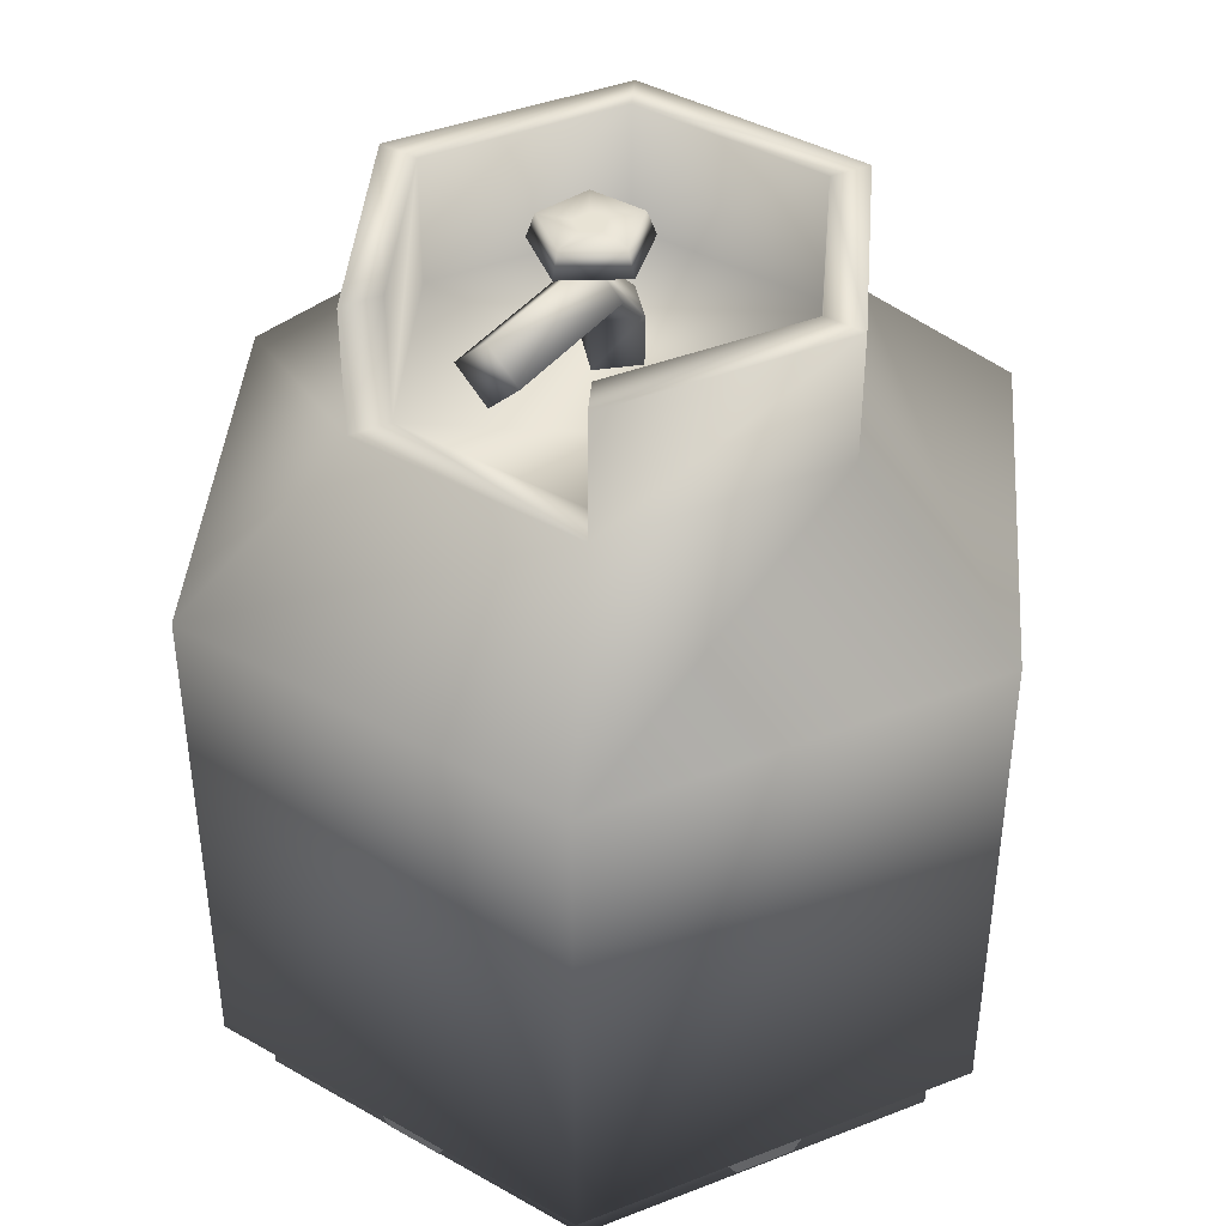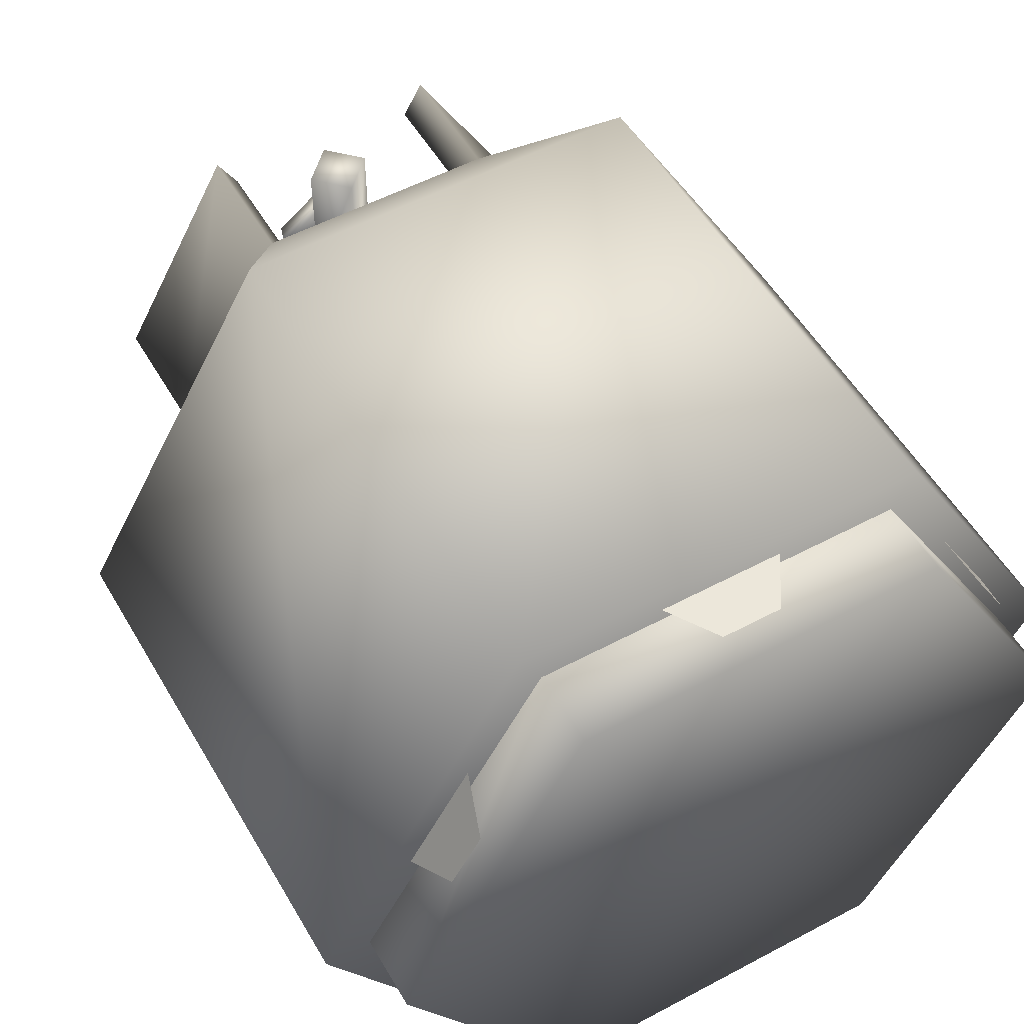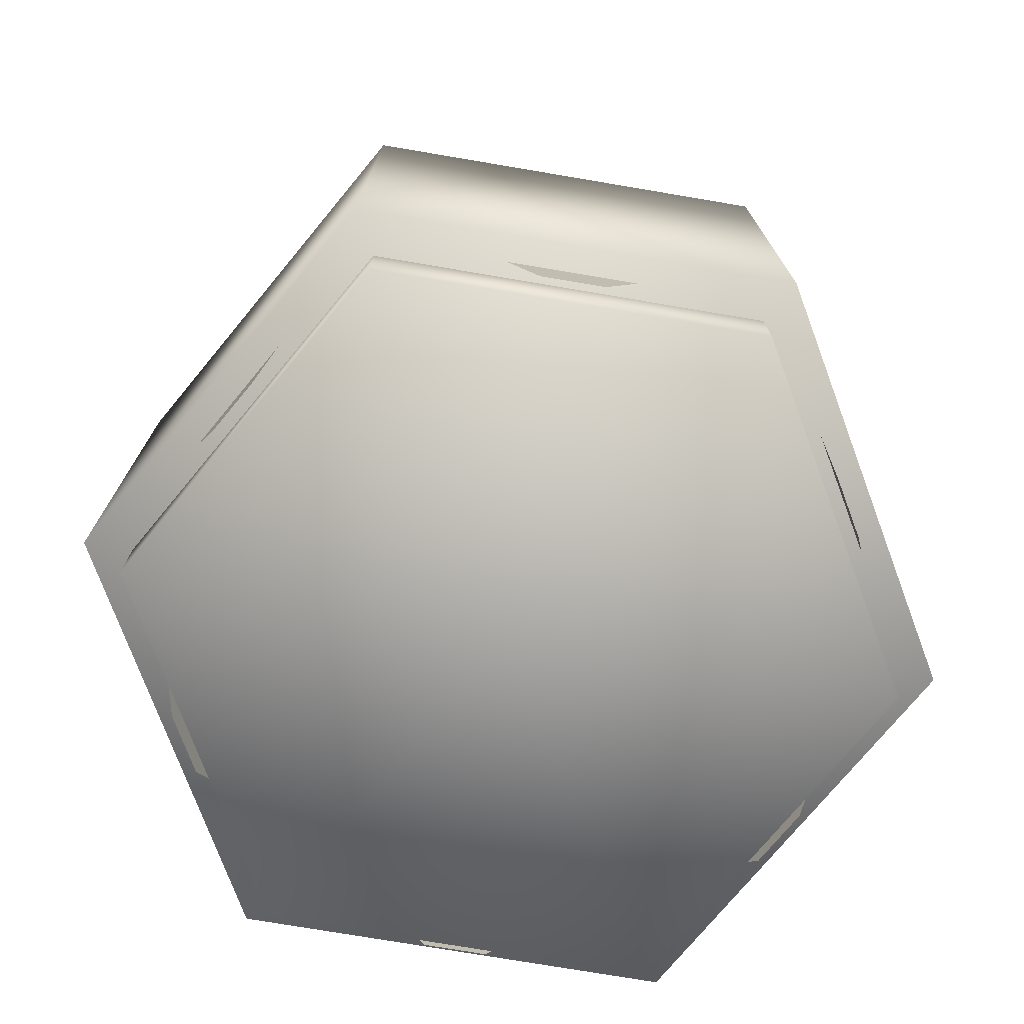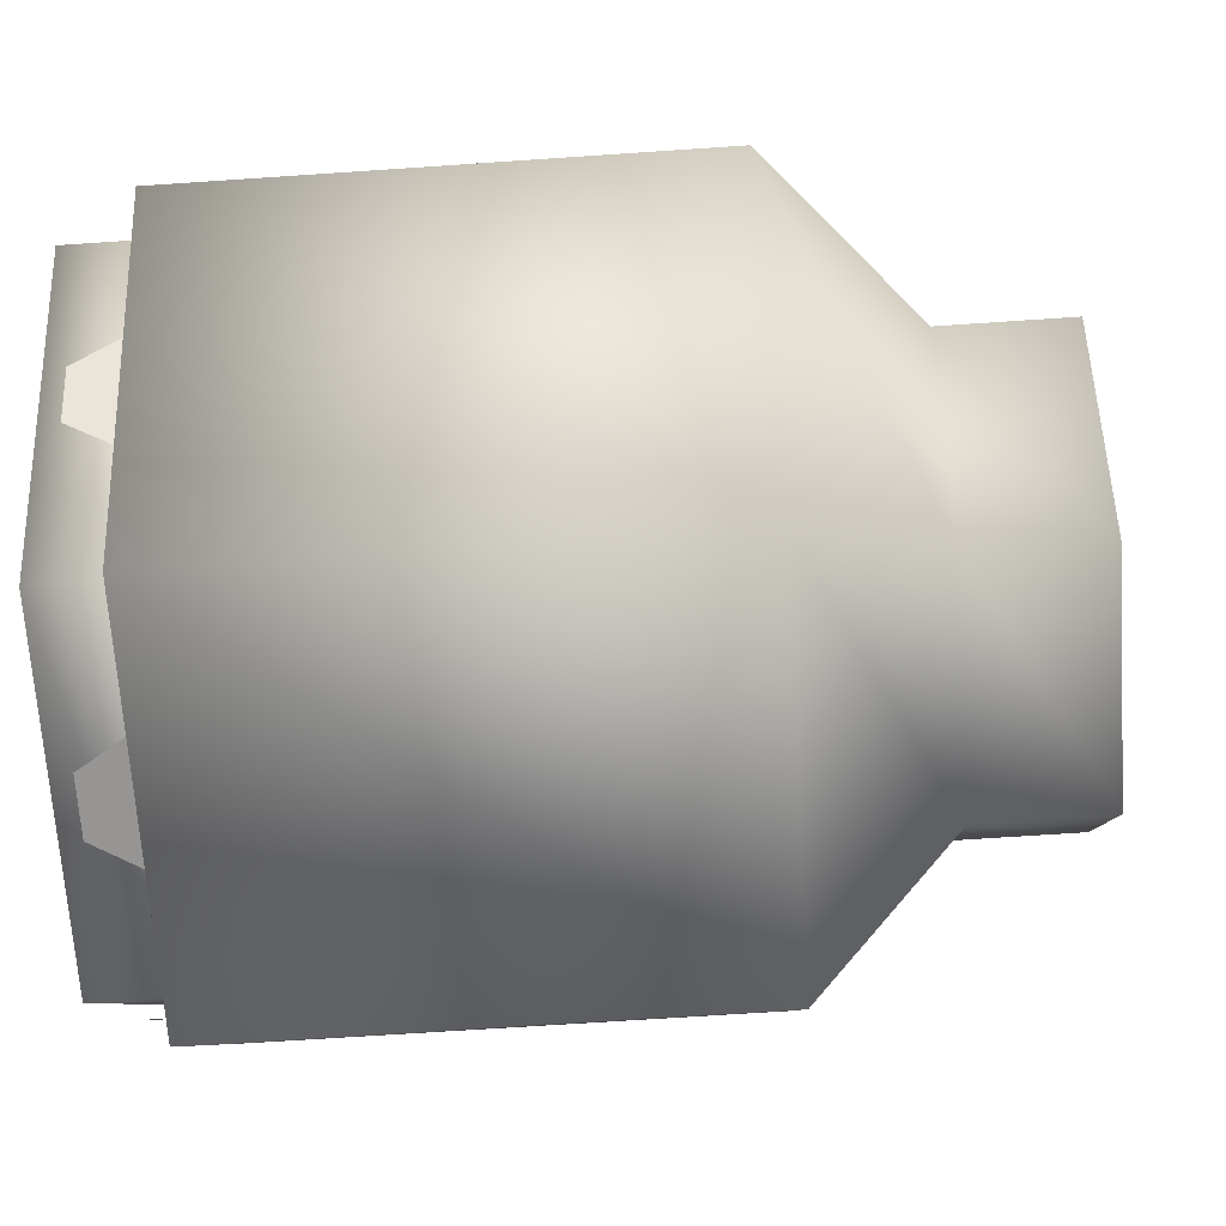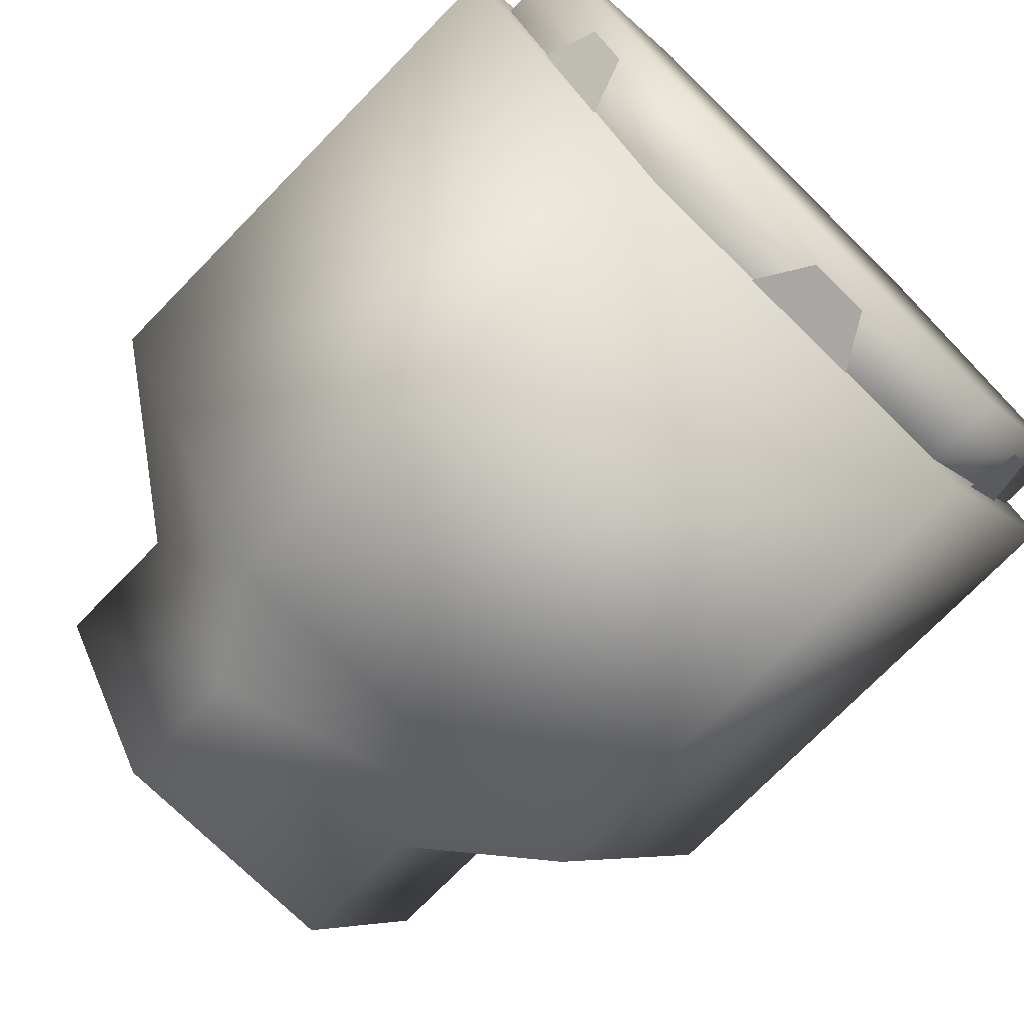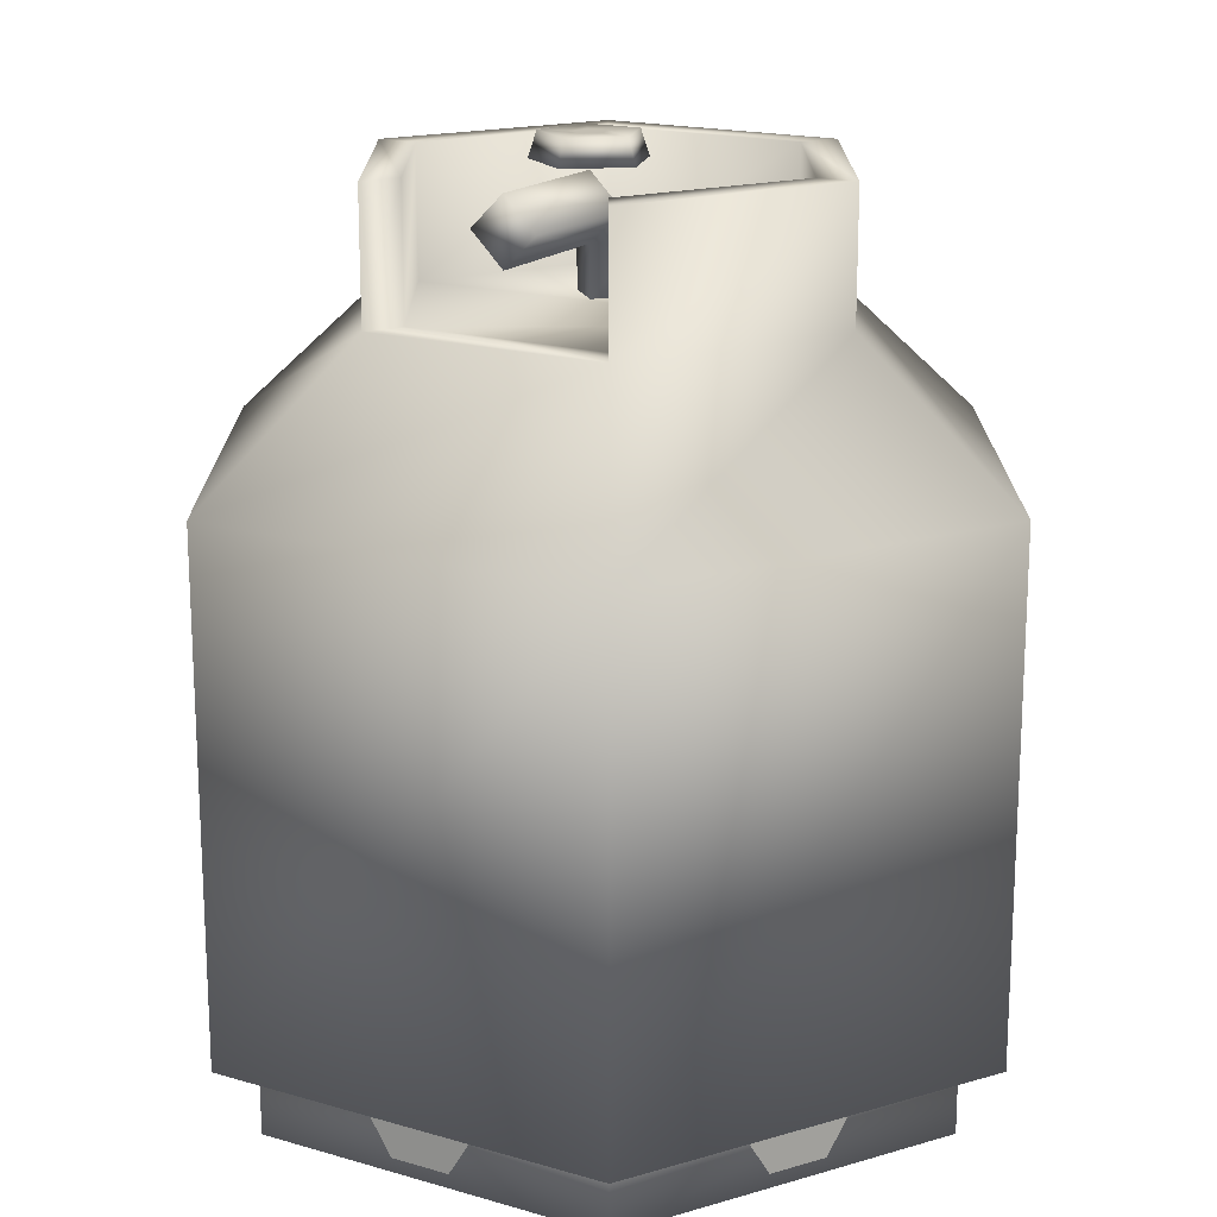
<metadata>
{"format":"obj","ext":"obj","renderer":"f3d","projection":"perspective","resolution":1024,"background":"white","views":[{"elev":41.2,"azim":34.6,"up":"+Y"},{"elev":53.4,"azim":-29.7,"up":"+Z"},{"elev":-75.1,"azim":50.4,"up":"+Y"},{"elev":-67.6,"azim":93.9,"up":"+Z"},{"elev":-74.6,"azim":-44.4,"up":"+Z"},{"elev":17.5,"azim":29.9,"up":"+Y"}]}
</metadata>
<code>
g propane_geo
v 0.08836 0.03169 -0.153
v -0.08835 0.03169 -0.153
v -0.1767 0.03169 -2.633e-08
v -0.08835 0.03169 0.153
v 0.08836 0.03169 0.153
v 0.1767 0.03169 0
v 0.05248 0.3144 -0.09091
v -0.05248 0.3144 -0.09091
v -0.105 0.3144 -1.901e-08
v -0.05248 0.3144 0.09091
v 0.05248 0.3144 0.09091
v 0.105 0.3144 -3.369e-09
v 0 0.03169 0
v -0.08835 0.2523 0.153
v -0.1767 0.2523 -2.633e-08
v -0.08835 0.2523 -0.153
v 0.08836 0.2523 -0.153
v 0.1767 0.2523 0
v 0.08836 0.2523 0.153
v 0.05248 0.3697 -0.09091
v -0.05248 0.3697 -0.09091
v -0.105 0.3697 -1.901e-08
v -0.05248 0.3697 0.09091
v 0.05248 0.3697 0.09091
v 0.105 0.3697 -3.369e-09
v 0.04374 0.3697 -0.07575
v -0.04374 0.3697 -0.07575
v -0.08747 0.3697 -1.637e-08
v -0.04374 0.3697 0.07575
v 0.04374 0.3697 0.07575
v 0.08747 0.3697 -3.447e-09
v 0.04374 0.3144 -0.07575
v -0.04374 0.3144 -0.07575
v -0.08747 0.3144 -1.637e-08
v -0.04374 0.3144 0.07575
v 0.04374 0.3144 0.07575
v 0.08747 0.3144 -3.447e-09
v 0.07847 -1.52e-08 -0.1359
v -0.07847 -1.52e-08 -0.1359
v -0.1569 -1.52e-08 -2.339e-08
v -0.07847 -1.52e-08 0.1359
v 0.07847 -1.52e-08 0.1359
v 0.1569 -1.52e-08 0
v 0.07847 0.03169 -0.1359
v -0.07847 0.03169 -0.1359
v -0.1569 0.03169 -2.339e-08
v -0.07847 0.03169 0.1359
v 0.07847 0.03169 0.1359
v 0.1569 0.03169 0
v 0 -1.52e-08 0
v 0 0.3397 0.01402
v 0.01402 0.3537 0.01402
v 0 0.3397 0.07607
v 0.01402 0.3537 0.07607
v -0.01402 0.3537 0.07607
v 0 0.3677 0.07607
v -0.01402 0.3537 0.01402
v 0 0.3677 0.01402
v 0 0.3183 0.01402
v 0.01402 0.3183 -1.55e-08
v 0.01402 0.3397 -1.55e-08
v -0.01402 0.3397 -1.55e-08
v 0 0.3397 -0.01402
v -0.01402 0.3183 -1.55e-08
v 0 0.3183 -0.01402
v -0.02324 0.3712 0.02077
v 0.0002417 0.3712 0.03742
v 0.02333 0.3712 0.02023
v 0.01412 0.3712 -0.007036
v -0.01466 0.3712 -0.006702
v -0.01965 0.3821 0.01992
v 0.0002118 0.3821 0.034
v 0.01974 0.3821 0.01946
v 0.01195 0.3821 -0.003612
v -0.0124 0.3821 -0.00333
v -1.831e-05 0.3712 0.01355
v -0.0066 0.3821 0.01604
v 7.248e-05 0.3821 0.02077
v 0.006634 0.3821 0.01588
v 0.004016 0.3821 0.008132
v -0.004163 0.3821 0.008227
v -0.01285 0.01012 0.1424
v 0.01285 0.01012 0.1424
v -0.02628 0.03169 0.1424
v 0.02628 0.03169 0.1424
v 0.1169 0.01012 0.08231
v 0.1297 0.01012 0.06005
v 0.1102 0.03169 0.09394
v 0.1364 0.03169 0.04842
v 0.1297 0.01012 -0.06005
v 0.1169 0.01012 -0.08231
v 0.1364 0.03169 -0.04842
v 0.1102 0.03169 -0.09394
v 0.01285 0.01012 -0.1424
v -0.01285 0.01012 -0.1424
v 0.02628 0.03169 -0.1424
v -0.02628 0.03169 -0.1424
v -0.1169 0.01012 -0.08231
v -0.1297 0.01012 -0.06005
v -0.1102 0.03169 -0.09394
v -0.1364 0.03169 -0.04842
v -0.1297 0.01012 0.06005
v -0.1169 0.01012 0.08231
v -0.1364 0.03169 0.04842
v -0.1102 0.03169 0.09394
v -0.1767 0.2523 -2.633e-08
v -0.08835 0.2523 0.153
v -0.08835 0.2523 -0.153
v 0.08836 0.2523 -0.153
v 0.1767 0.2523 0
v 0.08836 0.2523 0.153
v 0.05248 0.3144 -0.09091
v -0.05248 0.3144 -0.09091
v -0.105 0.3144 -1.901e-08
v -0.05248 0.3144 0.09091
v 0.05248 0.3144 0.09091
v 0.105 0.3144 -3.369e-09
v 0.05248 0.3697 -0.09091
v -0.05248 0.3697 -0.09091
v -0.105 0.3697 -1.901e-08
v -0.05248 0.3697 0.09091
v 0.05248 0.3697 0.09091
v 0.105 0.3697 -3.369e-09
v 0.04374 0.3697 -0.07575
v -0.04374 0.3697 -0.07575
v -0.08747 0.3697 -1.637e-08
v -0.04374 0.3697 0.07575
v -0.05248 0.3144 0.09091
v -0.05248 0.3697 0.09091
v -0.04374 0.3144 0.07575
v -0.04374 0.3697 0.07575
v 0.05248 0.3697 0.09091
v 0.04374 0.3697 0.07575
v 0.05248 0.3144 0.09091
v 0.04374 0.3697 0.07575
v 0.08747 0.3697 -3.447e-09
v 0.04374 0.3144 0.07575
v -0.04374 0.3144 0.07575
v 0.05248 0.3144 0.09091
v -0.05248 0.3144 0.09091
v 0.04374 0.3144 0.07575
v -0.08747 0.3144 -1.637e-08
v -0.04374 0.3144 -0.07575
v 0.04374 0.3144 -0.07575
v 0.08747 0.3144 -3.447e-09
v 0 0.3397 0.07607
v 0.01402 0.3537 0.07607
v -0.01402 0.3537 0.07607
v 0 0.3677 0.07607
v 0 0.3183 0.01402
v 0 0.3397 0.01402
v -0.0066 0.3821 0.01604
v -0.004163 0.3821 0.008227
v 7.248e-05 0.3821 0.02077
v 0.006634 0.3821 0.01588
v 0.004016 0.3821 0.008132
g propane_geo_0
f 25 24 116
f 117 25 116
f 20 25 117
f 112 20 117
f 21 20 112
f 113 21 112
f 22 21 113
f 114 22 113
f 23 22 114
f 115 23 114
f 31 30 122
f 123 31 122
f 26 31 123
f 118 26 123
f 27 26 118
f 119 27 118
f 28 27 119
f 120 28 119
f 29 28 120
f 121 29 120
f 128 127 129
f 35 127 128
f 37 137 135
f 136 37 135
f 32 37 136
f 124 32 136
f 33 32 124
f 125 33 124
f 34 33 125
f 126 34 125
f 130 34 126
f 131 130 126
f 36 132 133
f 134 132 36
f 138 141 145
f 139 141 138
f 140 139 138
f 142 144 143
f 145 144 142
f 138 145 142
f 56 146 147
f 55 146 56
f 58 148 149
f 57 148 58
f 63 57 58
f 62 57 63
f 65 62 63
f 64 62 65
f 60 64 65
f 150 64 60
f 61 52 151
f 58 52 61
f 63 58 61
f 57 62 151
f 79 77 78
f 81 77 79
f 80 81 79
f 85 82 83
f 84 82 85
f 89 86 87
f 88 86 89
f 93 90 91
f 92 90 93
f 97 94 95
f 96 94 97
f 101 98 99
f 100 98 101
f 105 102 103
f 104 102 105
f 2 16 1
f 15 16 2
f 3 15 2
f 14 15 3
f 4 14 3
f 19 14 4
f 5 19 4
f 18 19 5
f 6 18 5
f 17 18 6
f 1 17 6
f 16 17 1
f 9 106 10
f 108 106 9
f 8 108 9
f 109 108 8
f 7 109 8
f 110 109 7
f 12 110 7
f 111 110 12
f 11 111 12
f 107 111 11
f 10 107 11
f 106 107 10
f 39 45 38
f 46 45 39
f 40 46 39
f 47 46 40
f 41 47 40
f 48 47 41
f 42 48 41
f 49 48 42
f 43 49 42
f 44 49 43
f 38 44 43
f 45 44 38
f 53 148 57
f 51 53 57
f 54 53 51
f 52 54 51
f 149 54 52
f 58 149 52
f 51 62 64
f 59 51 64
f 61 51 59
f 60 61 59
f 63 61 60
f 65 63 60
f 71 154 152
f 72 154 71
f 66 72 71
f 67 72 66
f 76 67 66
f 68 67 76
f 69 68 76
f 74 68 69
f 75 74 69
f 153 74 75
f 152 153 75
f 156 74 153
f 73 74 156
f 155 73 156
f 72 73 155
f 154 72 155
f 13 1 6
f 2 1 13
f 3 2 13
f 13 4 3
f 5 4 13
f 6 5 13
f 50 38 43
f 39 38 50
f 40 39 50
f 50 41 40
f 42 41 50
f 43 42 50
f 73 68 74
f 67 68 73
f 72 67 73
f 70 69 76
f 75 69 70
f 71 75 70
f 152 75 71
f 70 66 71
f 76 66 70

</code>
